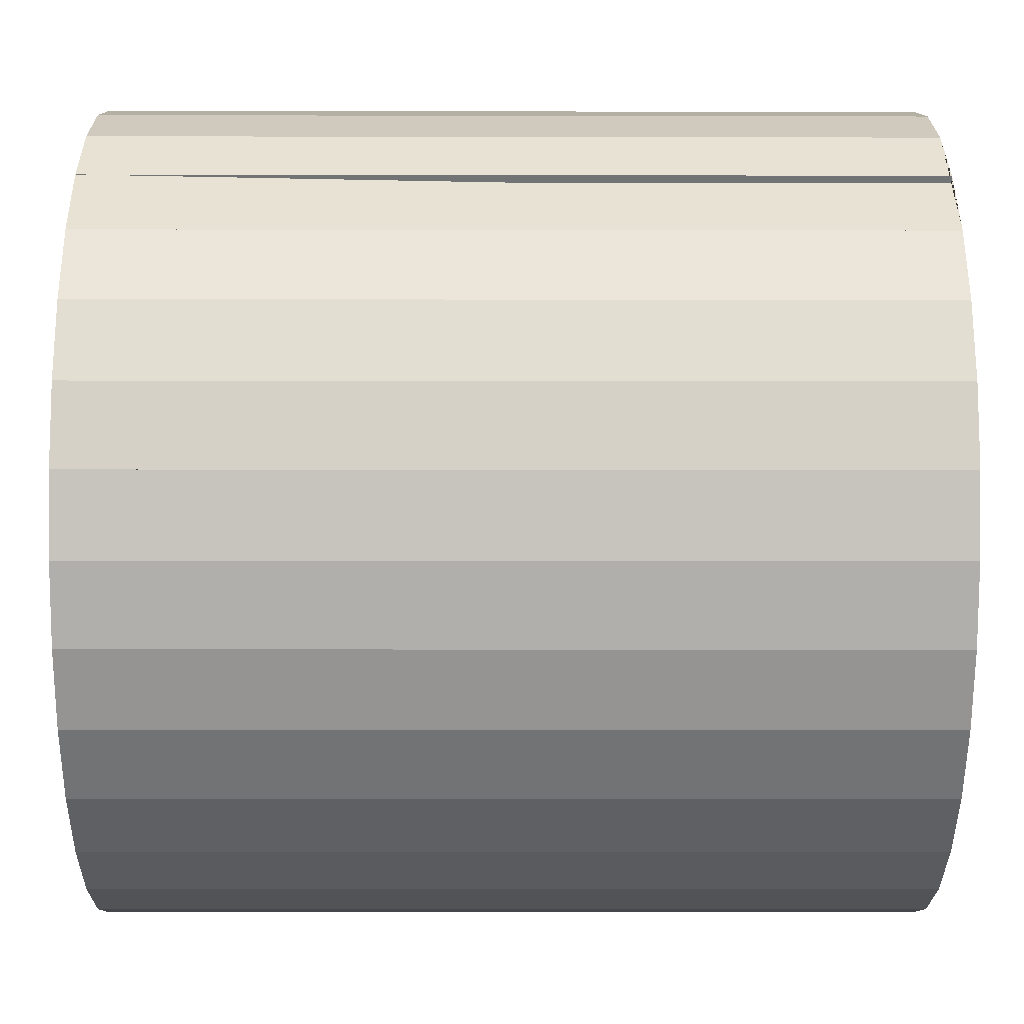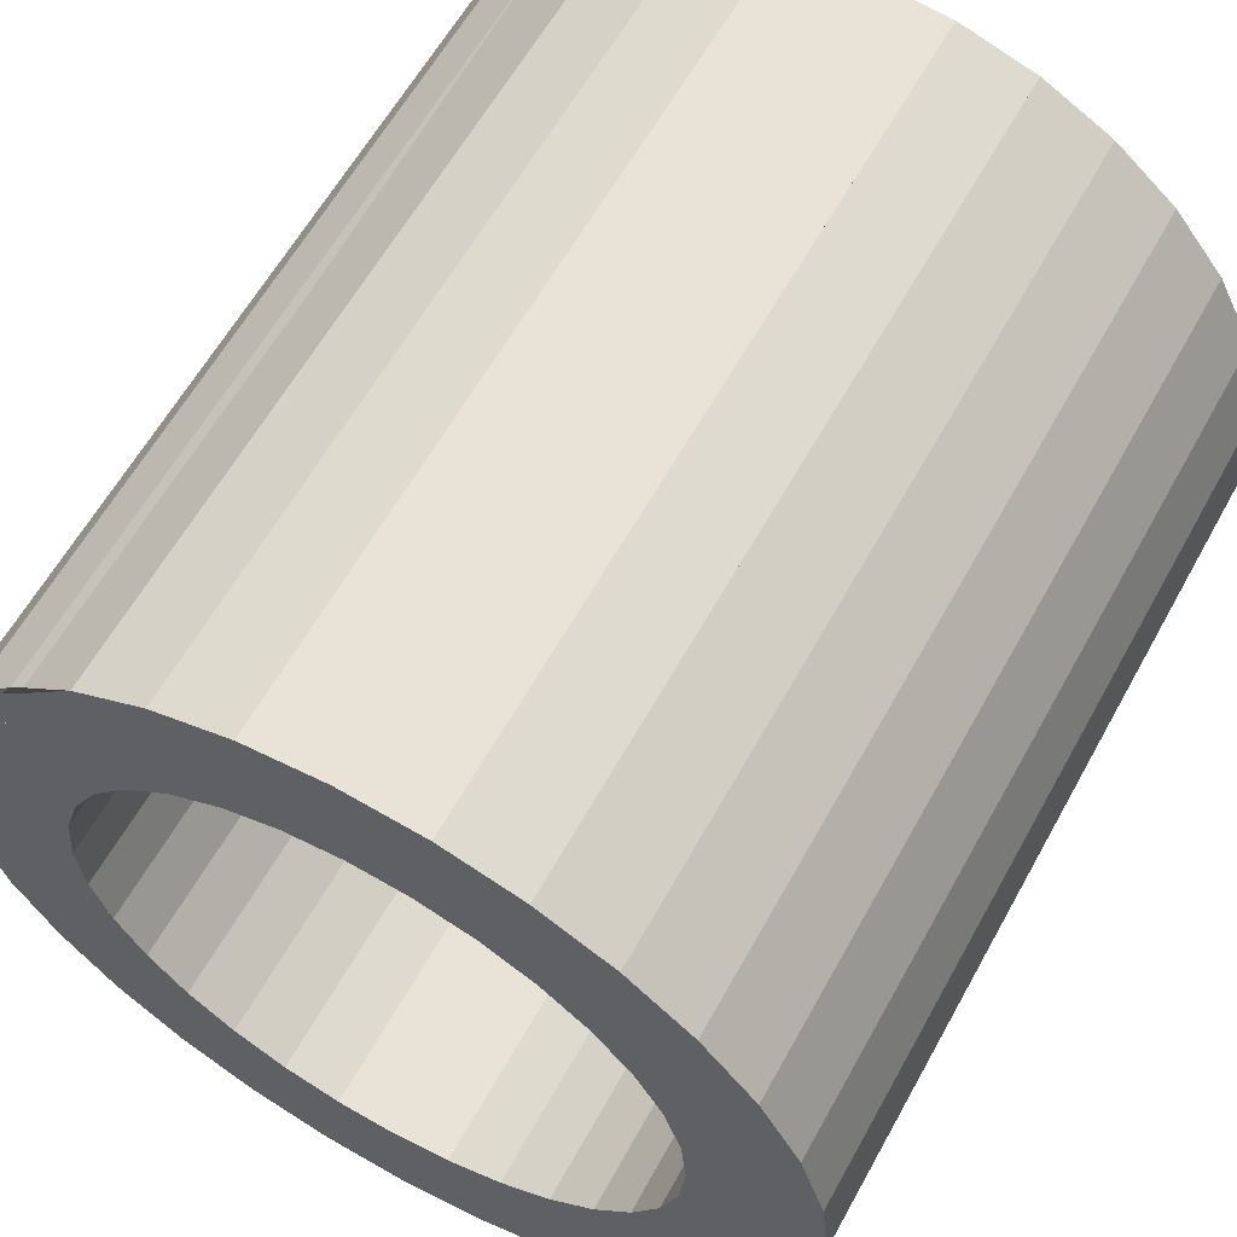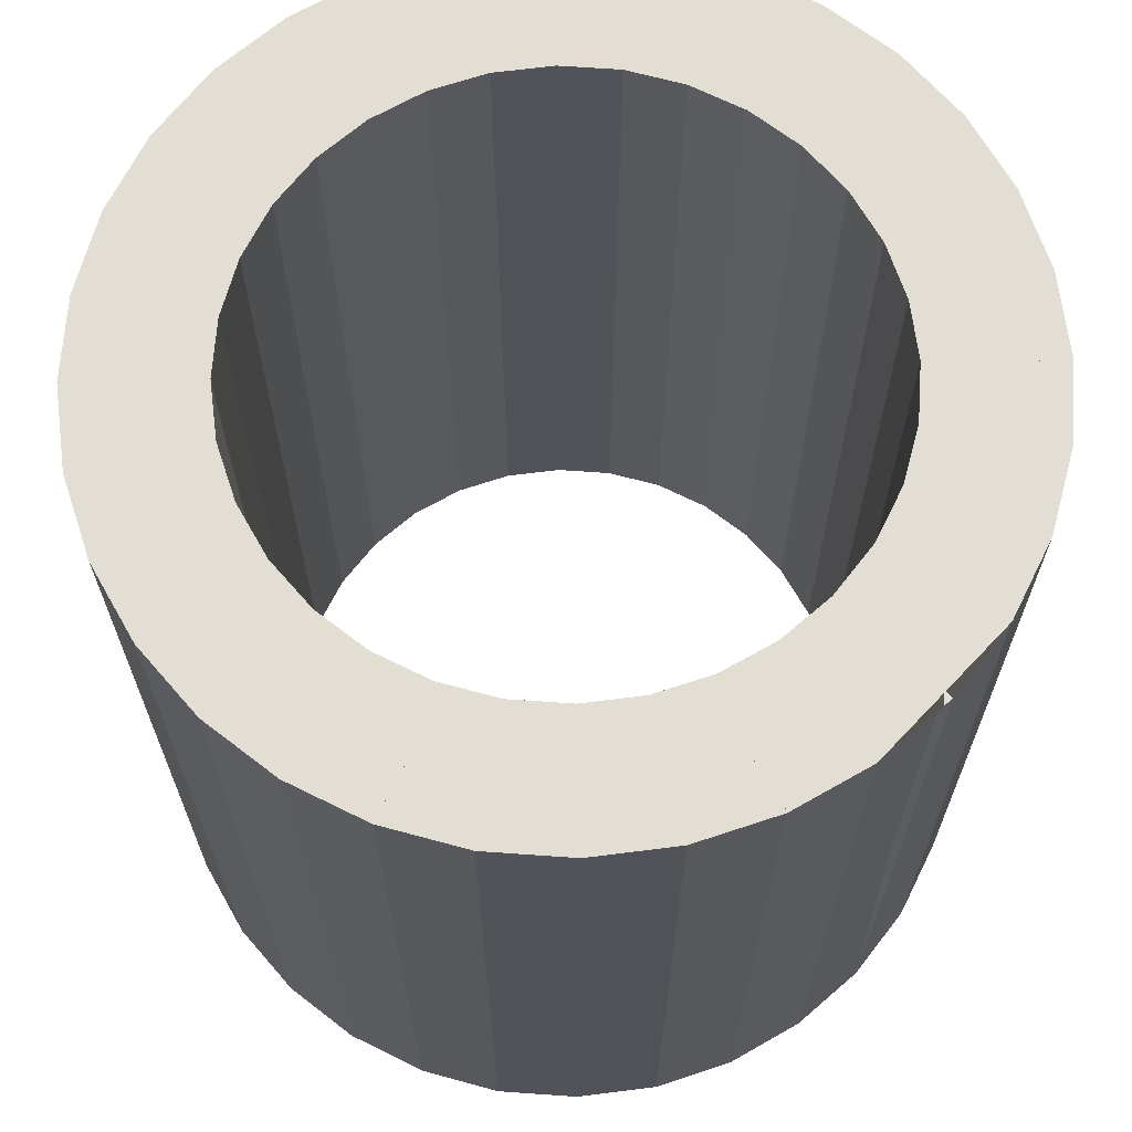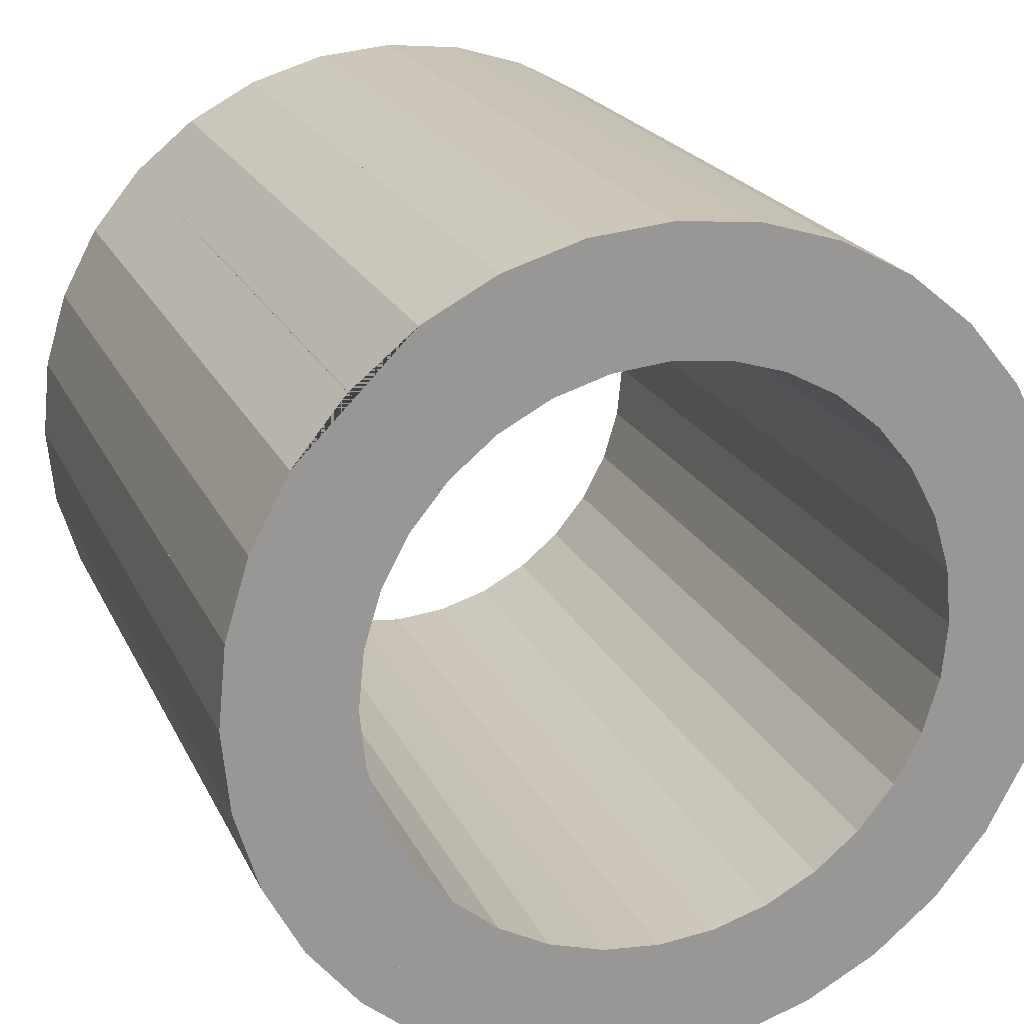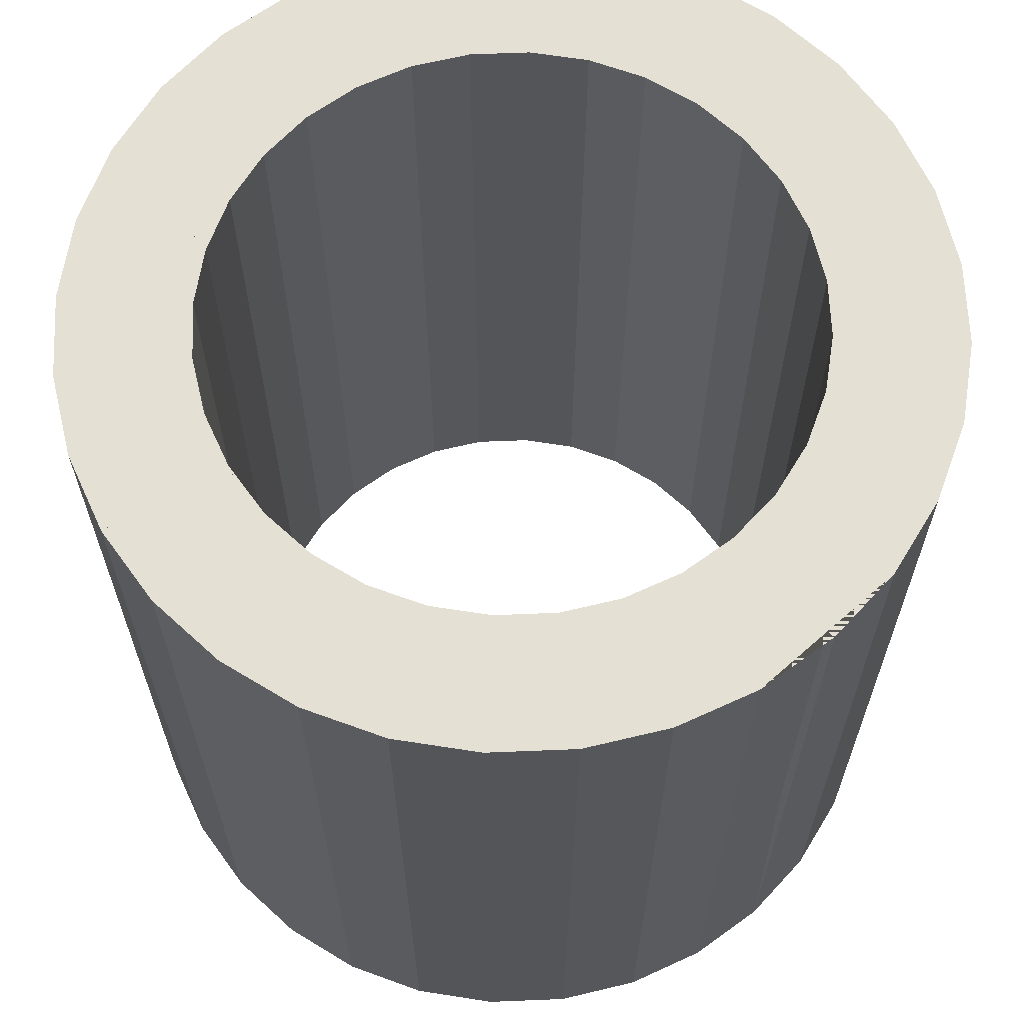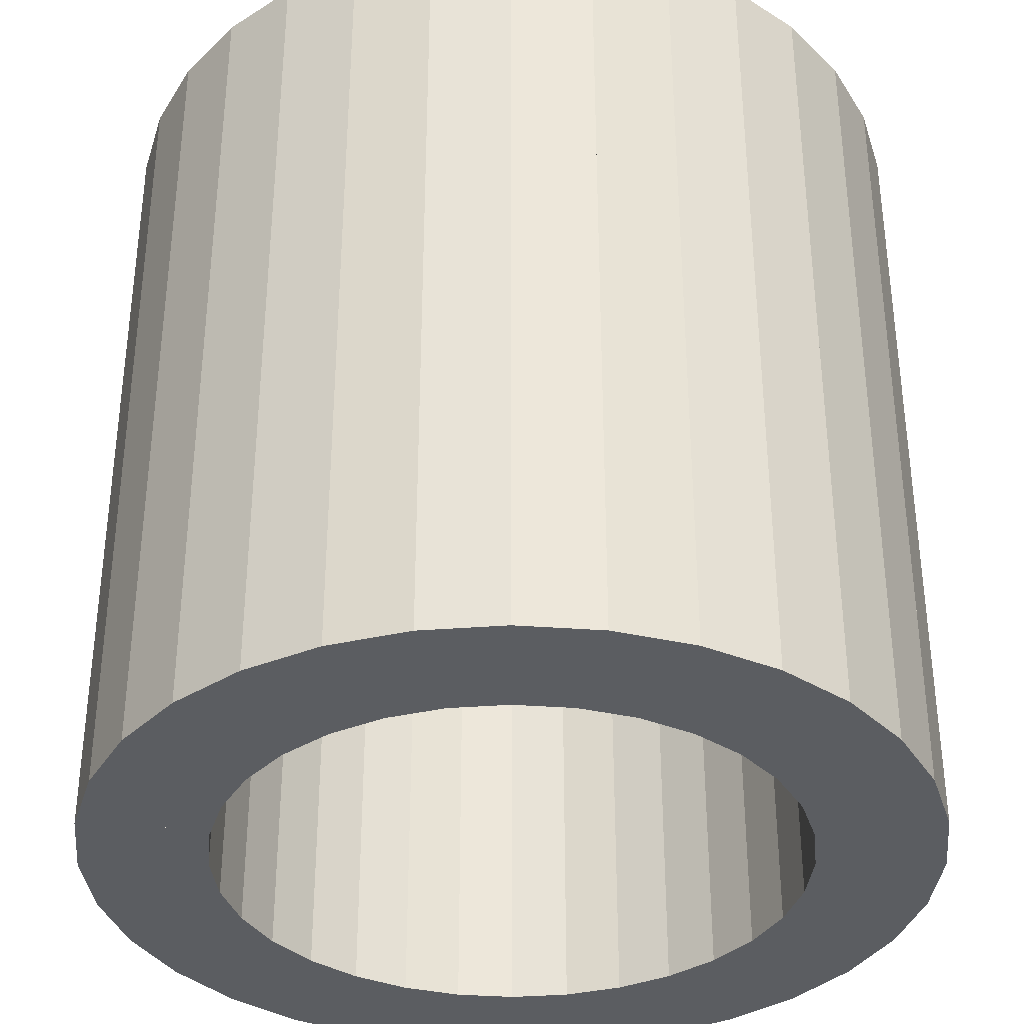
<metadata>
{"format":"obj","ext":"obj","renderer":"f3d","projection":"perspective","resolution":1024,"background":"white","views":[{"elev":-5.2,"azim":89.6,"up":"+Z"},{"elev":61.0,"azim":-151.1,"up":"+Z"},{"elev":67.3,"azim":-1.6,"up":"+Y"},{"elev":20.9,"azim":160.4,"up":"+Z"},{"elev":65.2,"azim":3.3,"up":"+Y"},{"elev":-35.8,"azim":135.1,"up":"+Y"}]}
</metadata>
<code>
o Cylinder_Cylinder.006
v 0 -1 -1
v 0 1 -1
v 0.1951 -1 -0.9808
v 0.1951 1 -0.9808
v 0.3827 -1 -0.9239
v 0.3827 1 -0.9239
v 0.5556 -1 -0.8315
v 0.5556 1 -0.8315
v 0.7071 -1 -0.7071
v 0.7071 1 -0.7071
v 0.8315 -1 -0.5556
v 0.8315 1 -0.5556
v 0.9239 -1 -0.3827
v 0.9239 1 -0.3827
v 0.9808 -1 -0.1951
v 0.9808 1 -0.1951
v 1 -1 -0
v 1 1 -0
v 0.9808 -1 0.1951
v 0.9808 1 0.1951
v 0.9239 -1 0.3827
v 0.9239 1 0.3827
v 0.8315 -1 0.5556
v 0.8315 1 0.5556
v 0.7071 -1 0.7071
v 0.7071 1 0.7071
v 0.5556 -1 0.8315
v 0.5556 1 0.8315
v 0.3827 -1 0.9239
v 0.3827 1 0.9239
v 0.1951 -1 0.9808
v 0.1951 1 0.9808
v -0 -1 1
v -0 1 1
v -0.1951 -1 0.9808
v -0.1951 1 0.9808
v -0.3827 -1 0.9239
v -0.3827 1 0.9239
v -0.5556 -1 0.8315
v -0.5556 1 0.8315
v -0.7071 -1 0.7071
v -0.7071 1 0.7071
v -0.8315 -1 0.5556
v -0.8315 1 0.5556
v -0.9239 -1 0.3827
v -0.9239 1 0.3827
v -0.9808 -1 0.1951
v -0.9808 1 0.1951
v -1 -1 -1e-06
v -1 1 -1e-06
v -0.9808 -1 -0.1951
v -0.9808 1 -0.1951
v -0.9239 -1 -0.3827
v -0.9239 1 -0.3827
v -0.8315 -1 -0.5556
v -0.8315 1 -0.5556
v -0.7071 -1 -0.7071
v -0.7071 1 -0.7071
v -0.5556 -1 -0.8315
v -0.5556 1 -0.8315
v -0.3827 -1 -0.9239
v -0.3827 1 -0.9239
v -0.1951 -1 -0.9808
v -0.1951 1 -0.9808
v -0.4142 1 -0.5669
v -0.4142 -1 -0.5669
v -0.2413 -1 -0.6593
v -0.2413 1 -0.6593
v -0.2956 1 -0.6368
v -0.2956 -1 -0.6368
v -0.108 -1 -0.6937
v -0.108 1 -0.6937
v 0.02941 -1 -0.7014
v 0.02941 1 -0.7014
v -0.1657 1 -0.6822
v -0.1657 -1 -0.6822
v -0.02941 -1 -0.7014
v 0.1657 -1 -0.6822
v 0.1657 1 -0.6822
v -0.02941 1 -0.7014
v 0.108 1 -0.6937
v 0.108 -1 -0.6937
v 0.2956 -1 -0.6368
v 0.2956 1 -0.6368
v 0.2413 1 -0.6593
v 0.2413 -1 -0.6593
v 0.4142 -1 -0.5669
v 0.4142 1 -0.5669
v -0.5168 1 -0.4752
v -0.5168 -1 -0.4752
v -0.3653 -1 -0.5996
v -0.3653 1 -0.5996
v -0.5996 1 -0.3653
v -0.5996 -1 -0.3653
v -0.4752 -1 -0.5168
v -0.4752 1 -0.5168
v -0.6593 1 -0.2413
v -0.6593 -1 -0.2413
v -0.5669 -1 -0.4142
v -0.5669 1 -0.4142
v -0.6937 1 -0.108
v -0.6937 -1 -0.108
v -0.6368 -1 -0.2956
v -0.6368 1 -0.2956
v -0.7014 1 0.0294
v -0.7014 -1 0.0294
v -0.6822 -1 -0.1657
v -0.6822 1 -0.1657
v -0.6822 1 0.1657
v -0.6822 -1 0.1657
v -0.7014 -1 -0.02941
v -0.7014 1 -0.02941
v -0.6368 1 0.2956
v -0.6368 -1 0.2956
v -0.6937 -1 0.108
v -0.6937 1 0.108
v -0.5669 1 0.4142
v -0.5669 -1 0.4142
v -0.6593 -1 0.2413
v -0.6593 1 0.2413
v -0.4752 1 0.5168
v -0.4752 -1 0.5168
v -0.5996 -1 0.3653
v -0.5996 1 0.3653
v -0.3653 1 0.5996
v -0.3653 -1 0.5996
v -0.5168 -1 0.4752
v -0.5168 1 0.4752
v -0.2413 1 0.6593
v -0.2413 -1 0.6593
v -0.4142 -1 0.5669
v -0.4142 1 0.5669
v -0.108 1 0.6937
v -0.108 -1 0.6937
v -0.2956 -1 0.6368
v -0.2956 1 0.6368
v 0.02941 1 0.7014
v 0.02941 -1 0.7014
v -0.1657 -1 0.6822
v -0.1657 1 0.6822
v 0.1657 1 0.6822
v 0.1657 -1 0.6822
v -0.02941 -1 0.7014
v -0.02941 1 0.7014
v 0.2956 1 0.6368
v 0.2956 -1 0.6368
v 0.108 -1 0.6937
v 0.108 1 0.6937
v 0.5168 1 0.4752
v 0.5168 -1 0.4752
v 0.3653 -1 0.5996
v 0.3653 1 0.5996
v 0.4142 1 0.5669
v 0.4142 -1 0.5669
v 0.2413 -1 0.6593
v 0.2413 1 0.6593
v 0.5996 1 0.3653
v 0.5996 -1 0.3653
v 0.4752 -1 0.5168
v 0.4752 1 0.5168
v 0.6593 1 0.2413
v 0.6593 -1 0.2413
v 0.5669 -1 0.4142
v 0.5669 1 0.4142
v 0.6937 1 0.108
v 0.6937 -1 0.108
v 0.6368 -1 0.2956
v 0.6368 1 0.2956
v 0.7014 1 -0.02941
v 0.7014 -1 -0.02941
v 0.6822 -1 0.1657
v 0.6822 1 0.1657
v 0.6822 1 -0.1657
v 0.6822 -1 -0.1657
v 0.7014 -1 0.02941
v 0.7014 1 0.02941
v 0.6368 1 -0.2956
v 0.6368 -1 -0.2956
v 0.6937 -1 -0.108
v 0.6937 1 -0.108
v 0.5669 1 -0.4142
v 0.5669 -1 -0.4142
v 0.6593 -1 -0.2413
v 0.6593 1 -0.2413
v 0.7071 1 -0.7071
v 0.7071 -1 -0.7071
v 0.8315 -1 -0.5556
v 0.8315 1 -0.5556
v 0.4752 1 -0.5168
v 0.4752 -1 -0.5168
v 0.5996 -1 -0.3653
v 0.5996 1 -0.3653
v 0.3653 1 -0.5996
v 0.3653 -1 -0.5996
v 0.5168 -1 -0.4752
v 0.5168 1 -0.4752
f 2 4 79 80
f 6 5 83 84
f 6 8 88 85
f 10 9 195 196
f 9 10 185 186
f 12 14 184 181
f 16 15 179 180
f 16 18 176 173
f 18 20 172 169
f 22 21 167 168
f 22 24 164 161
f 25 23 158 159
f 28 27 151 152
f 28 30 156 153
f 32 31 147 148
f 31 32 141 142
f 34 36 140 137
f 38 37 135 136
f 38 40 132 129
f 40 42 128 125
f 44 43 123 124
f 44 46 120 117
f 47 45 114 115
f 50 49 111 112
f 50 52 108 105
f 54 53 103 104
f 53 54 97 98
f 56 58 96 93
f 60 59 91 92
f 60 62 68 65
f 62 64 72 69
f 1 63 76 73
f 66 65 68 67
f 59 60 65 66
f 62 61 67 68
f 61 59 66 67
f 70 69 72 71
f 61 62 69 70
f 64 63 71 72
f 63 61 70 71
f 76 75 74 73
f 2 1 73 74
f 64 2 74 75
f 63 64 75 76
f 77 80 79 78
f 1 2 80 77
f 3 1 77 78
f 4 3 78 79
f 82 81 84 83
f 5 3 82 83
f 4 6 84 81
f 3 4 81 82
f 86 85 88 87
f 5 6 85 86
f 8 7 87 88
f 7 5 86 87
f 90 89 92 91
f 59 57 90 91
f 58 60 92 89
f 57 58 89 90
f 94 93 96 95
f 55 56 93 94
f 58 57 95 96
f 57 55 94 95
f 98 97 100 99
f 56 55 99 100
f 55 53 98 99
f 54 56 100 97
f 102 101 104 103
f 53 51 102 103
f 52 54 104 101
f 51 52 101 102
f 106 105 108 107
f 49 50 105 106
f 52 51 107 108
f 51 49 106 107
f 110 109 112 111
f 49 47 110 111
f 48 50 112 109
f 47 48 109 110
f 114 113 116 115
f 46 48 116 113
f 45 46 113 114
f 48 47 115 116
f 118 117 120 119
f 43 44 117 118
f 46 45 119 120
f 45 43 118 119
f 122 121 124 123
f 43 41 122 123
f 42 44 124 121
f 41 42 121 122
f 126 125 128 127
f 39 40 125 126
f 42 41 127 128
f 41 39 126 127
f 130 129 132 131
f 37 38 129 130
f 40 39 131 132
f 39 37 130 131
f 134 133 136 135
f 37 35 134 135
f 36 38 136 133
f 35 36 133 134
f 138 137 140 139
f 33 34 137 138
f 36 35 139 140
f 35 33 138 139
f 142 141 144 143
f 34 33 143 144
f 33 31 142 143
f 32 34 144 141
f 146 145 148 147
f 31 29 146 147
f 30 32 148 145
f 29 30 145 146
f 150 149 152 151
f 27 25 150 151
f 26 28 152 149
f 25 26 149 150
f 154 153 156 155
f 27 28 153 154
f 30 29 155 156
f 29 27 154 155
f 158 157 160 159
f 24 26 160 157
f 23 24 157 158
f 26 25 159 160
f 162 161 164 163
f 21 22 161 162
f 24 23 163 164
f 23 21 162 163
f 166 165 168 167
f 21 19 166 167
f 20 22 168 165
f 19 20 165 166
f 170 169 172 171
f 17 18 169 170
f 20 19 171 172
f 19 17 170 171
f 174 173 176 175
f 15 16 173 174
f 18 17 175 176
f 17 15 174 175
f 178 177 180 179
f 15 13 178 179
f 14 16 180 177
f 13 14 177 178
f 182 181 184 183
f 11 12 181 182
f 14 13 183 184
f 13 11 182 183
f 185 188 192 189
f 12 11 187 188
f 11 9 186 187
f 10 12 188 185
f 190 189 192 191
f 186 185 189 190
f 188 187 191 192
f 187 186 190 191
f 194 193 196 195
f 9 7 194 195
f 8 10 196 193
f 7 8 193 194
f 62 60 59 61
f 64 62 61 63
f 63 1 2 64
f 2 1 3 4
f 6 4 3 5
f 8 6 5 7
f 8 7 186 185
f 188 185 186 187
f 13 14 188 187
f 16 14 13 15
f 18 16 15 17
f 20 18 17 19
f 22 20 19 21
f 24 22 21 23
f 24 23 25 27 28 26
f 60 58 57 59
f 58 56 55 57
f 56 54 53 55
f 54 52 51 53
f 52 50 49 51
f 50 48 47 49
f 48 46 45 47
f 46 44 43 45
f 44 42 41 43
f 42 40 39 41
f 40 38 37 39
f 38 36 35 37
f 36 34 33 35
f 34 32 31 33
f 32 30 29 31
f 30 28 27 29

</code>
